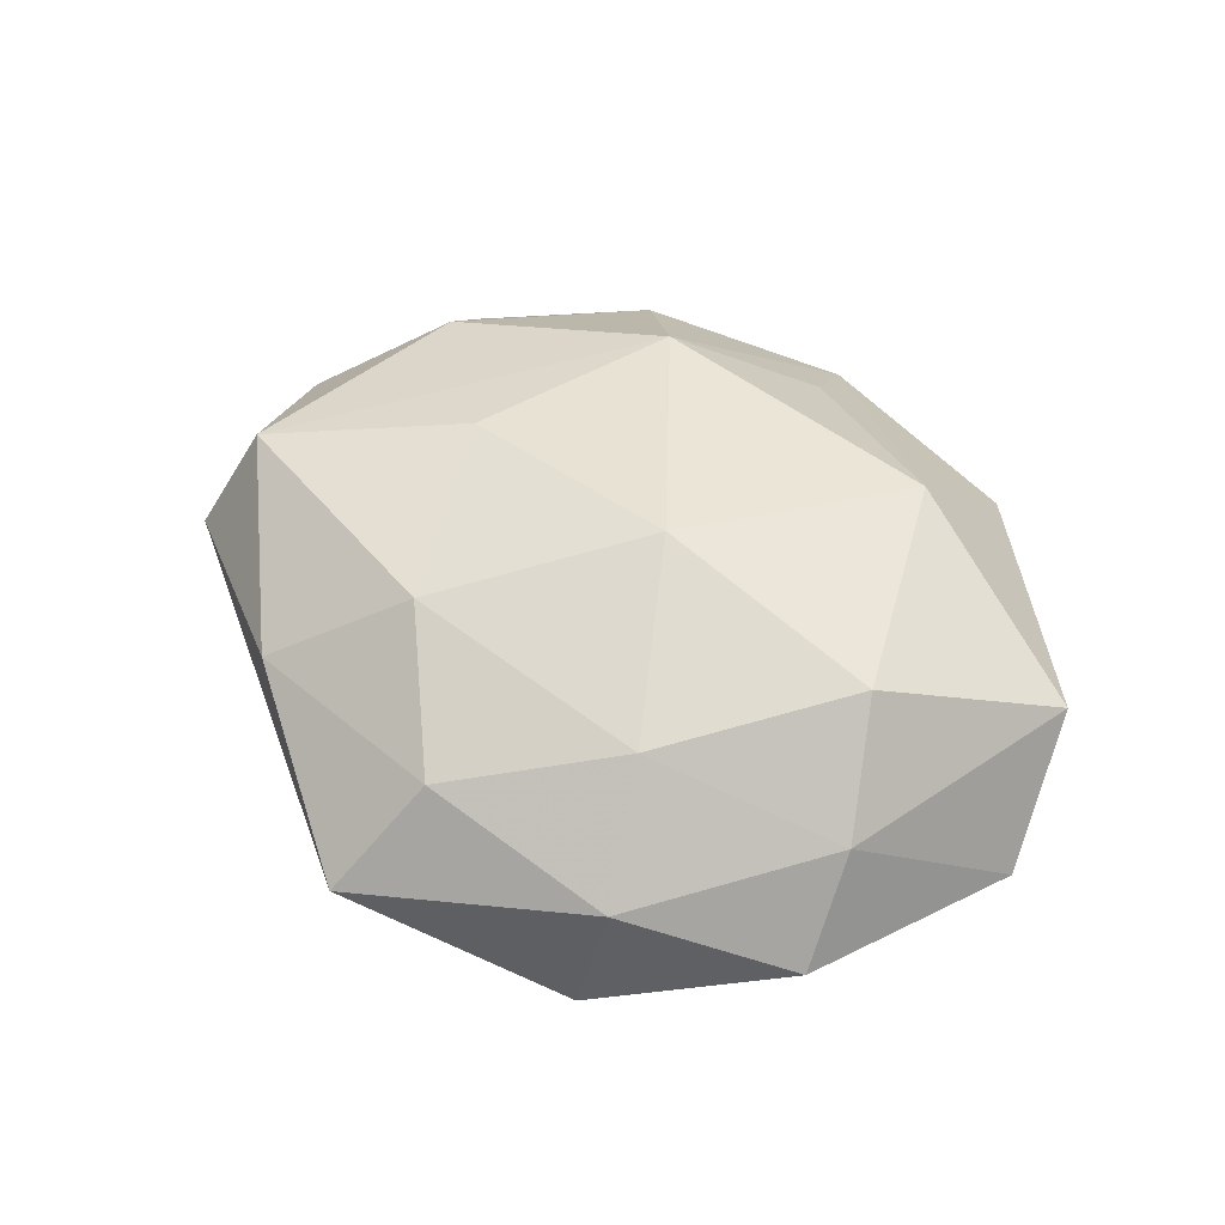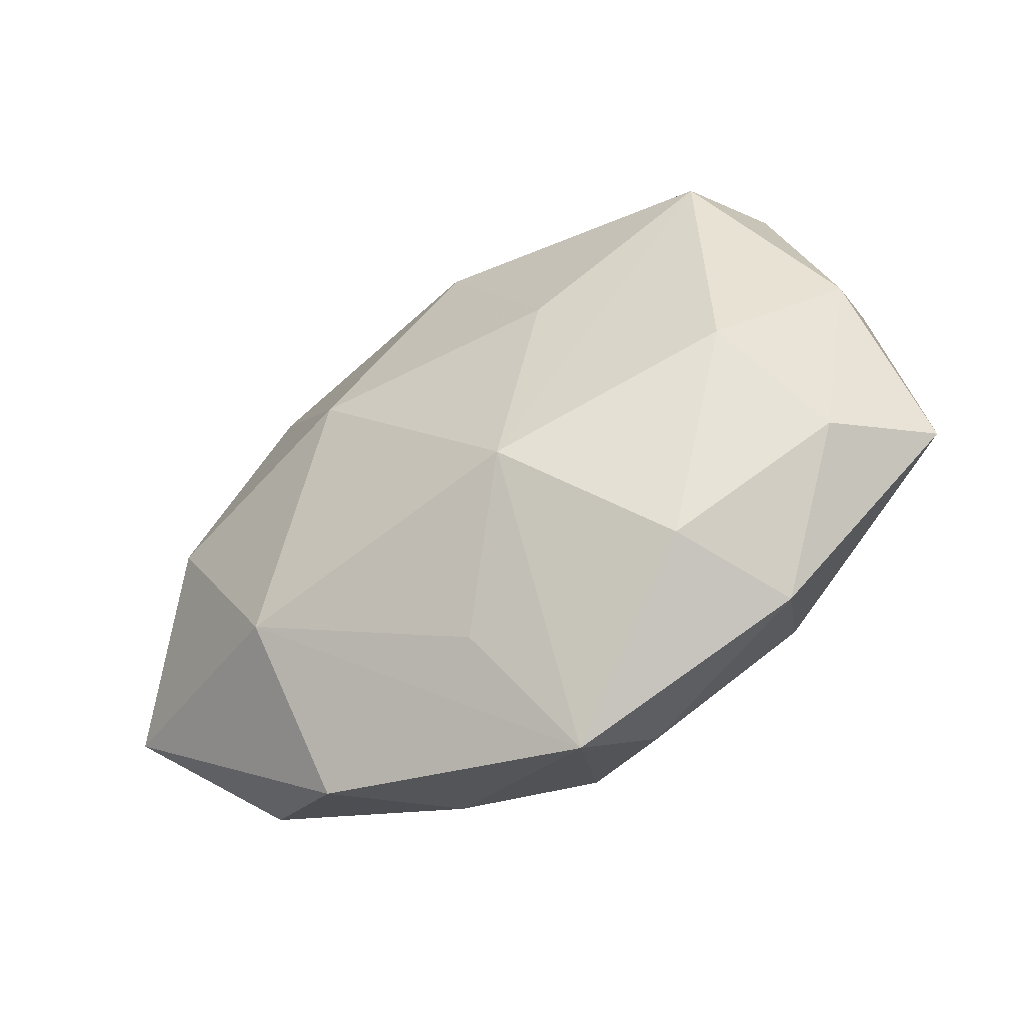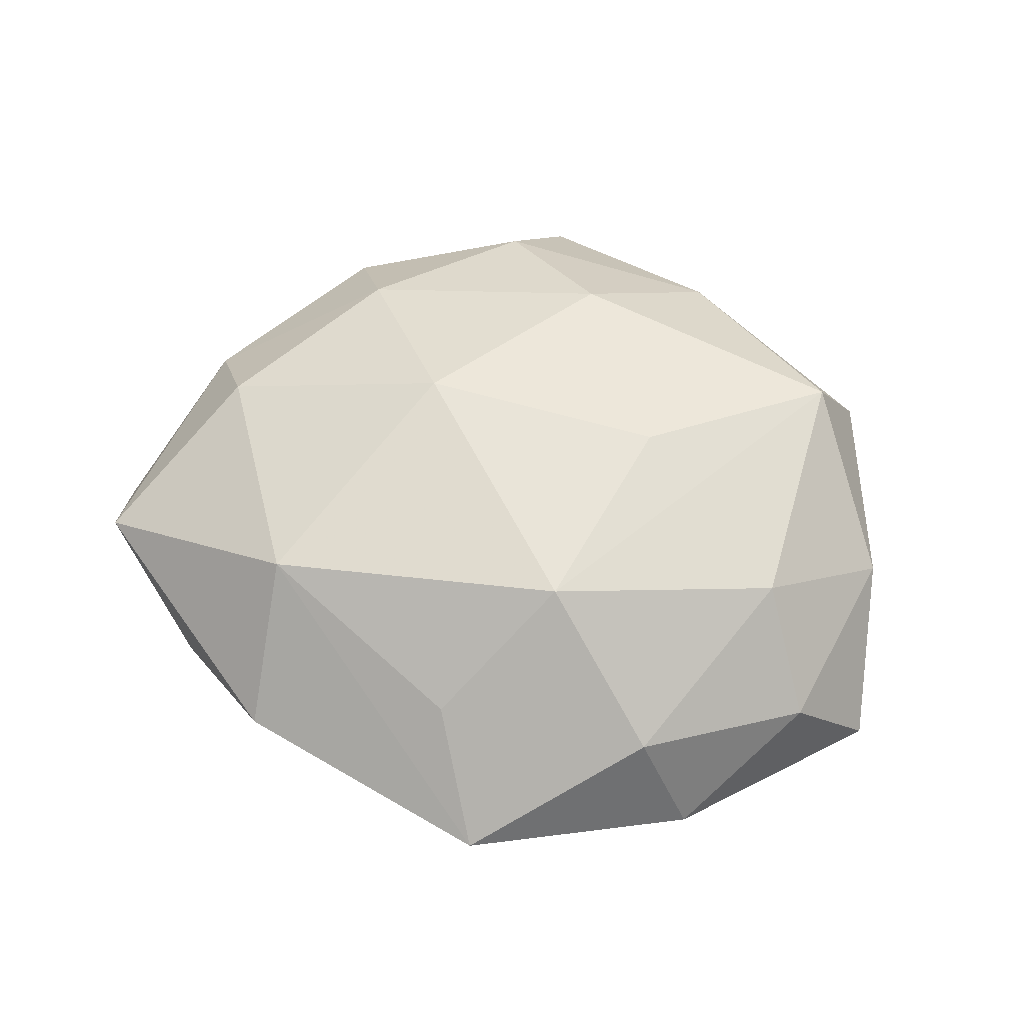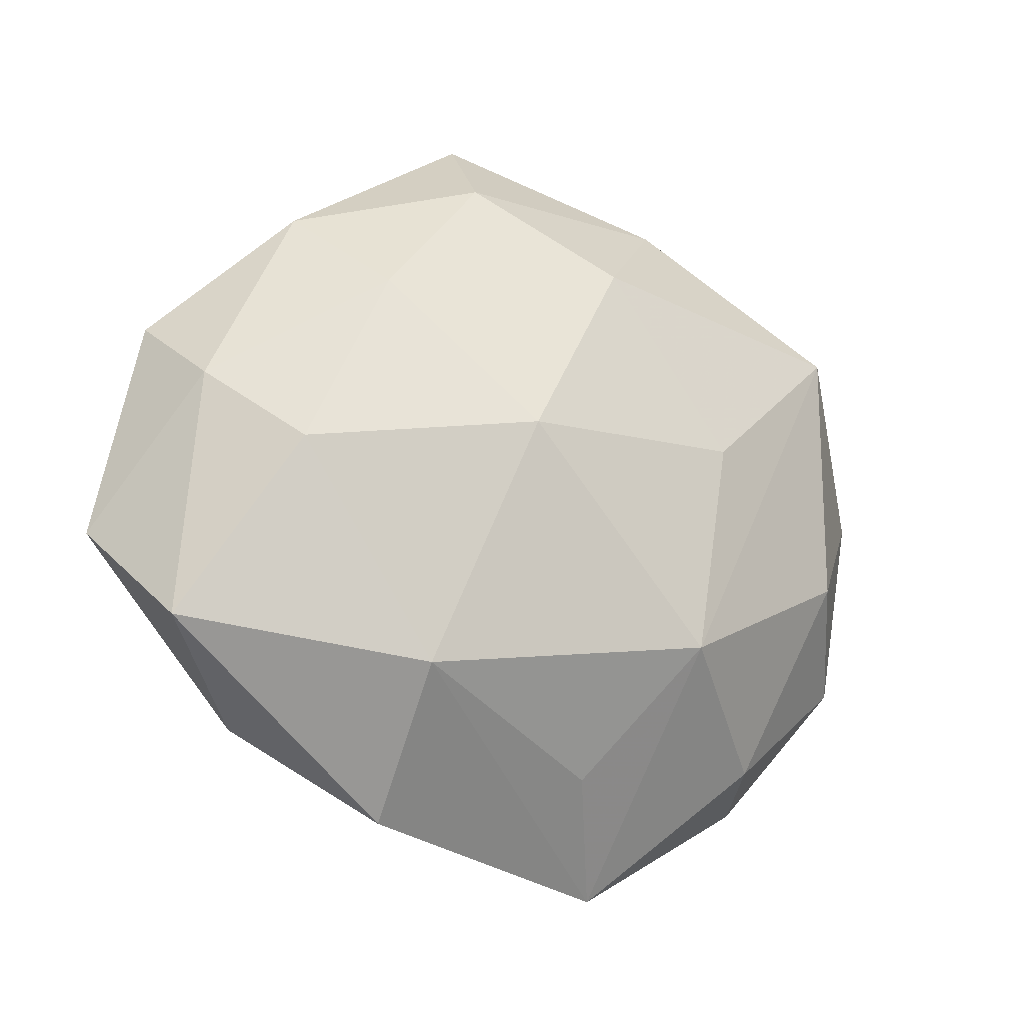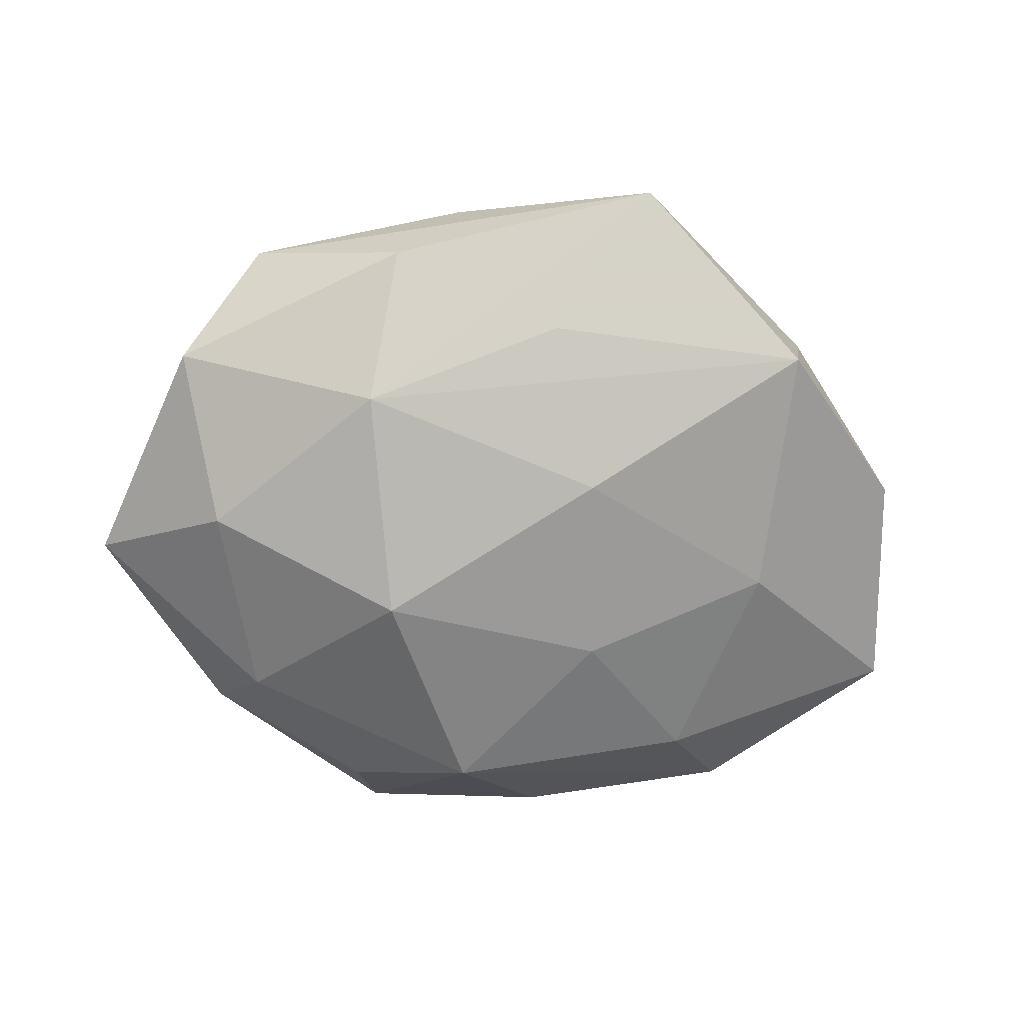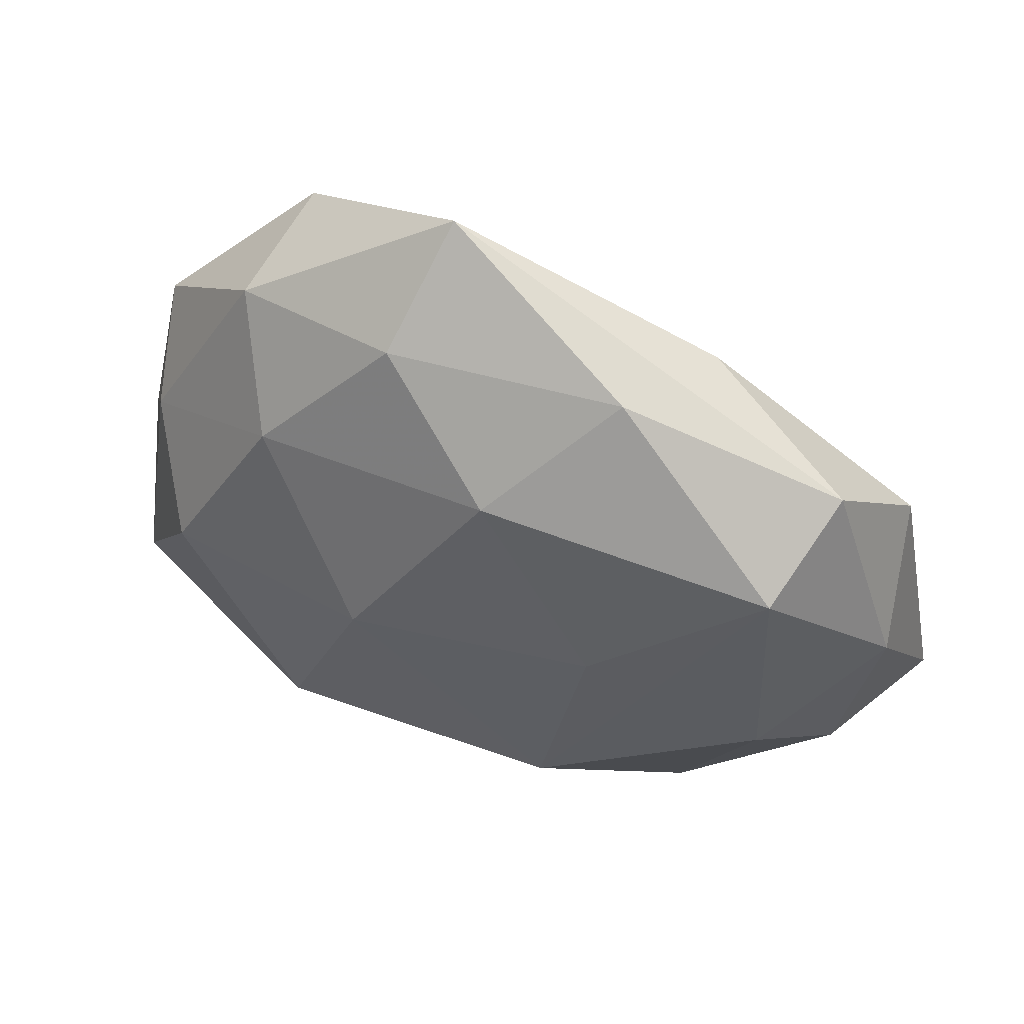
<metadata>
{"format":"obj","ext":"obj","renderer":"f3d","projection":"perspective","resolution":1024,"background":"white","views":[{"elev":46.2,"azim":-133.0,"up":"+Z"},{"elev":-50.7,"azim":32.2,"up":"+Y"},{"elev":62.0,"azim":17.7,"up":"+Z"},{"elev":-16.7,"azim":-32.9,"up":"+Y"},{"elev":-68.8,"azim":167.5,"up":"+Z"},{"elev":54.6,"azim":20.3,"up":"+Y"}]}
</metadata>
<code>
v 0.0003328 0.02523 -0.01019
v 0.02262 -0.01894 -0.01176
v -0.01716 -0.03129 0.003712
v 0.02973 -0.001341 -0.01288
v 0.01703 0.01507 -0.01359
v -0.02393 0.02743 -0.01074
v -0.03754 0.01431 -0.005699
v 0.001157 -0.02643 0.009075
v -0.01041 -0.005951 -0.01595
v -0.03866 -0.01536 0.00538
v 0.02888 -0.005248 0.01212
v -0.02587 0.02562 0.001072
v -0.03008 0.0002676 0.01253
v 0.01011 -0.02938 -0.007595
v 0.02818 0.01806 0.01273
v 0.01296 0.005341 0.01628
v -0.03562 0.007796 0.003474
v -0.009315 0.0304 0.006979
v -0.006435 0.01151 -0.01588
v 0.01066 -0.004753 -0.01867
v 0.01734 0.02791 -0.004536
v 0.02659 -0.02598 -0.002163
v 0.03143 0.02278 0.00284
v -0.006412 0.03891 -0.002259
v -0.0004902 -0.02294 -0.0153
v 0.02114 -0.02369 0.007836
v 0.01193 0.03085 0.005813
v 0.03817 0.004237 0.00406
v 0.00721 -0.03623 0.0009582
v -0.009376 -0.02897 -0.006341
v -0.04219 -0.006067 -0.00588
v -0.02077 0.01751 0.01044
v 0.009054 -0.01453 0.01715
v -0.0222 -0.01614 -0.01169
v -0.0259 0.003876 -0.01259
v 0.0414 -0.009907 -0.00509
v -0.0285 -0.0228 -0.003817
v 0.03661 0.01291 -0.005984
v -0.009457 0.003751 0.01805
v 0.001969 0.02163 0.01403
v -0.01832 -0.01886 0.01467
v 0.03487 -0.01382 0.004003
f 16 33 15
f 12 6 7
f 7 6 31
f 31 6 35
f 29 14 22
f 22 14 2
f 20 2 25
f 25 2 14
f 14 29 25
f 19 35 6
f 8 29 33
f 31 35 34
f 41 8 33
f 3 29 41
f 29 8 41
f 17 7 31
f 12 7 17
f 39 33 16
f 39 41 33
f 13 41 39
f 11 15 33
f 33 29 26
f 26 11 33
f 42 11 26
f 26 29 22
f 22 42 26
f 9 19 20
f 35 19 9
f 20 25 9
f 9 34 35
f 25 34 9
f 5 19 6
f 20 19 5
f 21 38 5
f 37 34 25
f 31 34 37
f 10 41 13
f 10 17 31
f 13 17 10
f 3 41 10
f 31 37 10
f 10 37 3
f 13 39 32
f 12 17 32
f 32 17 13
f 15 27 40
f 16 15 40
f 40 39 16
f 40 32 39
f 4 2 20
f 20 5 4
f 4 5 38
f 15 11 28
f 28 11 42
f 23 38 21
f 23 27 15
f 15 28 23
f 23 28 38
f 1 5 6
f 3 37 30
f 30 37 25
f 30 29 3
f 30 25 29
f 18 40 27
f 12 32 18
f 32 40 18
f 22 2 36
f 2 4 36
f 36 42 22
f 36 4 38
f 36 28 42
f 38 28 36
f 24 6 12
f 12 18 24
f 24 18 27
f 24 1 6
f 24 23 21
f 27 23 24
f 21 5 24
f 5 1 24

</code>
